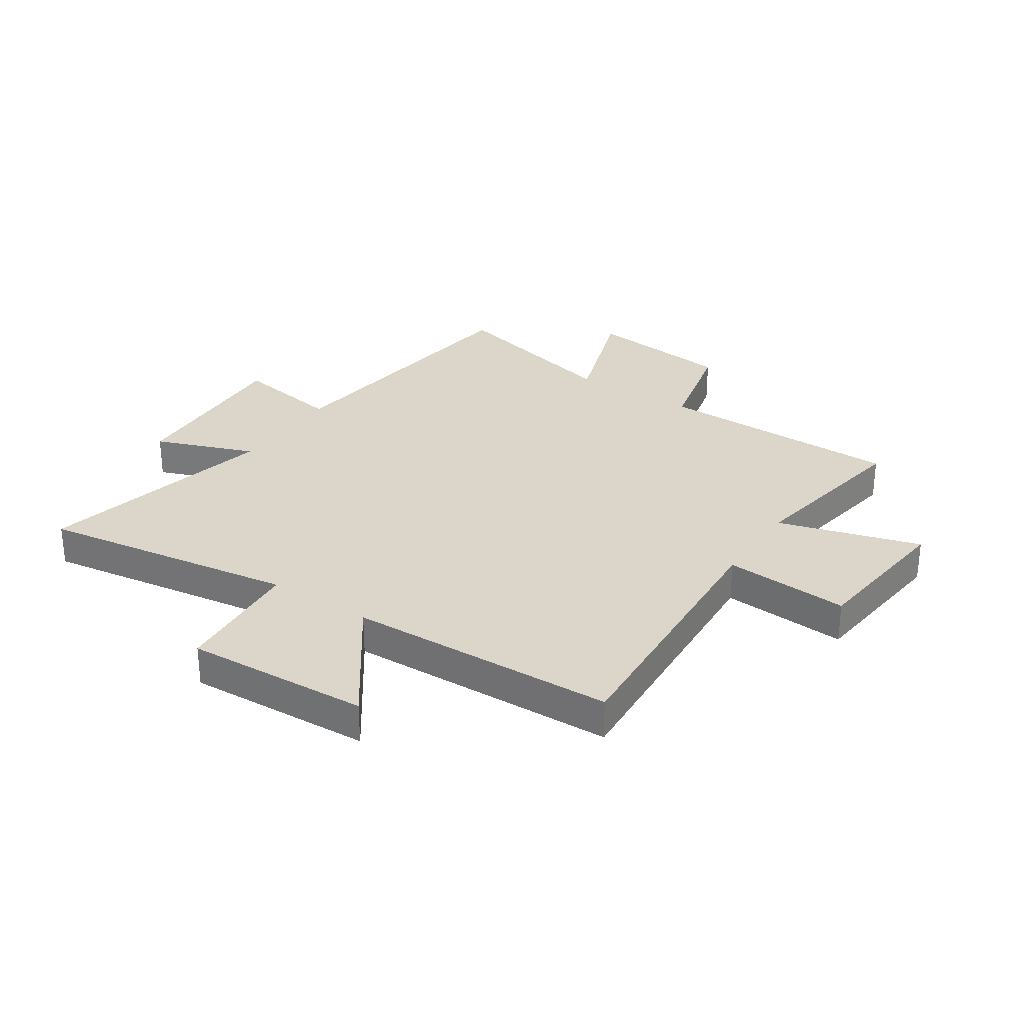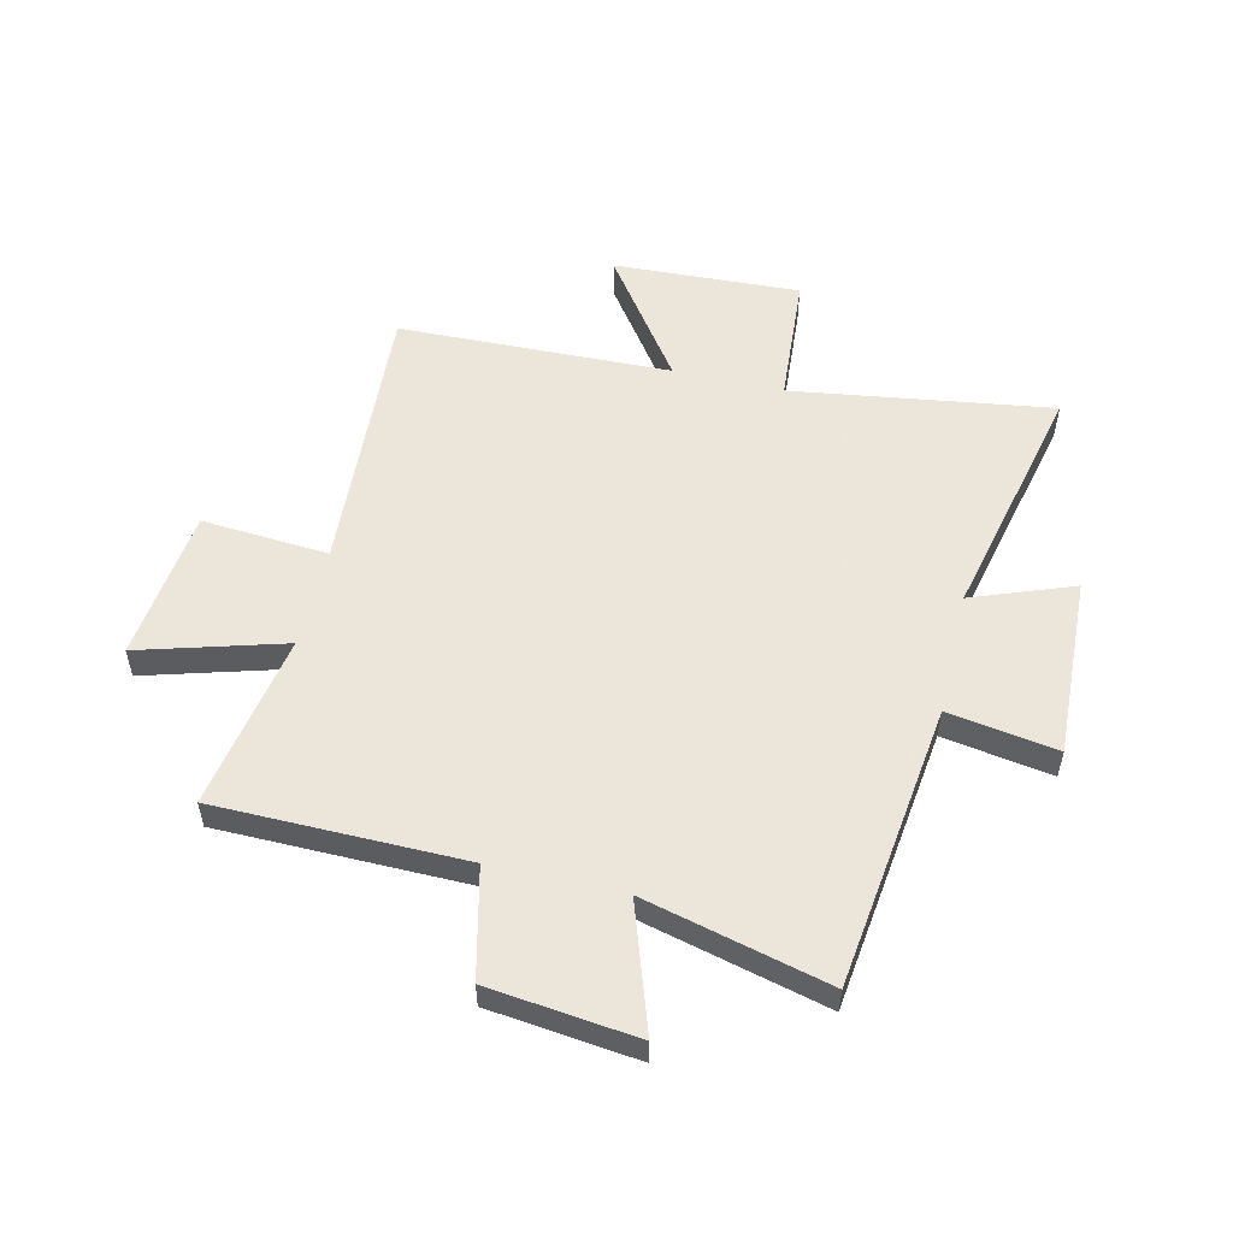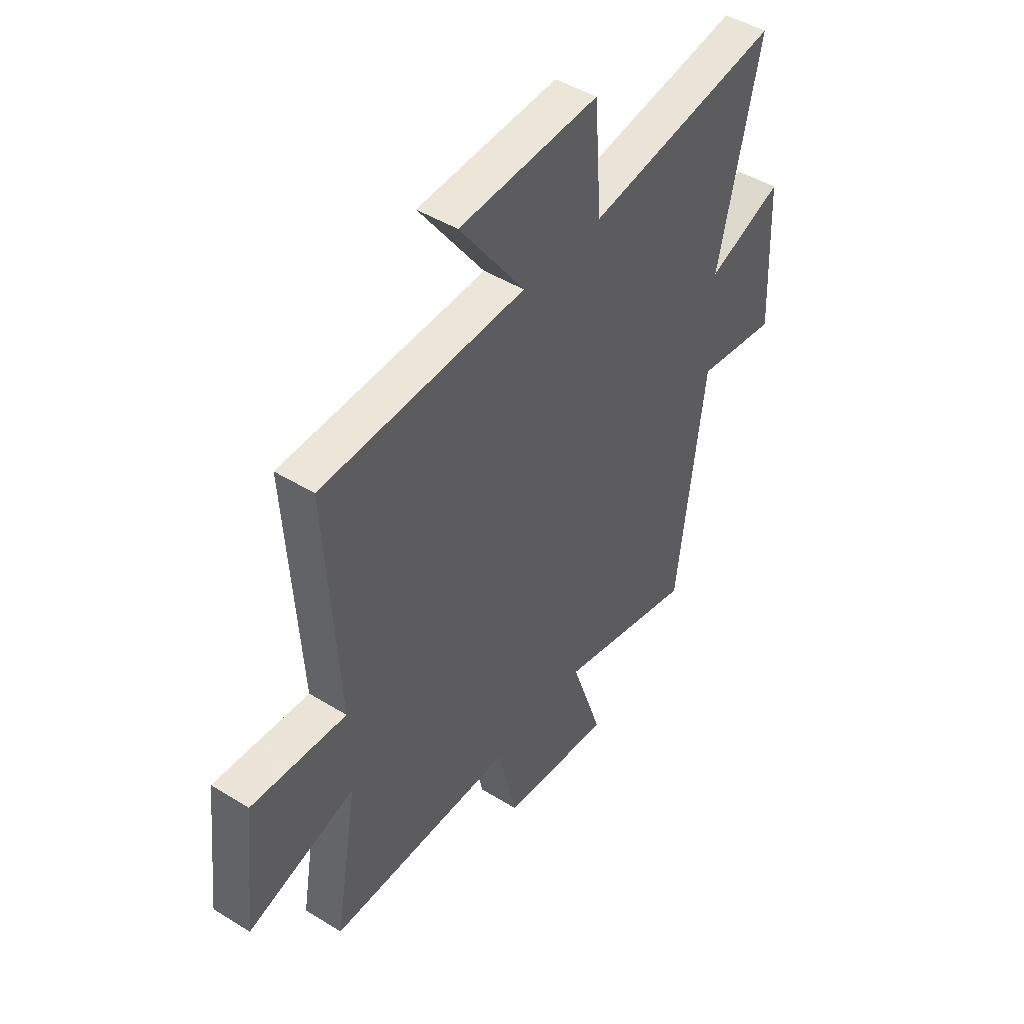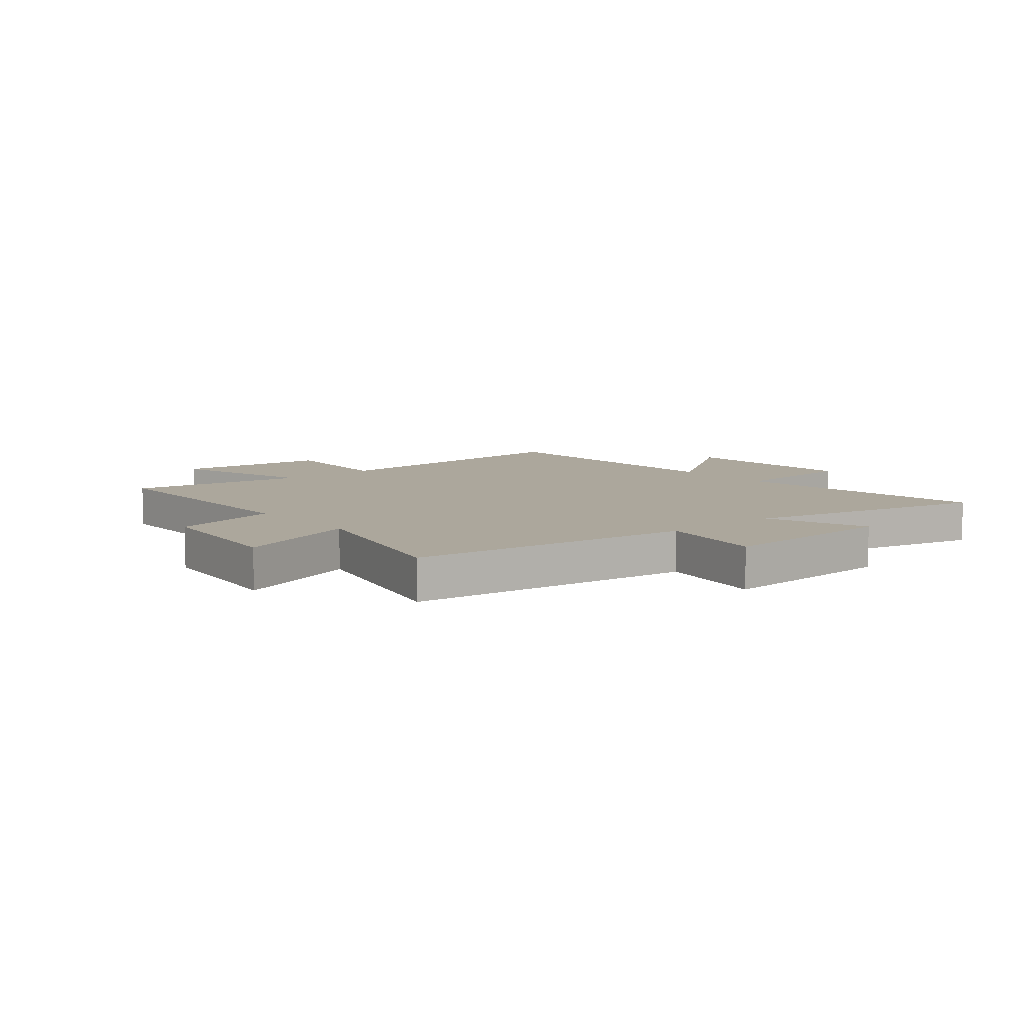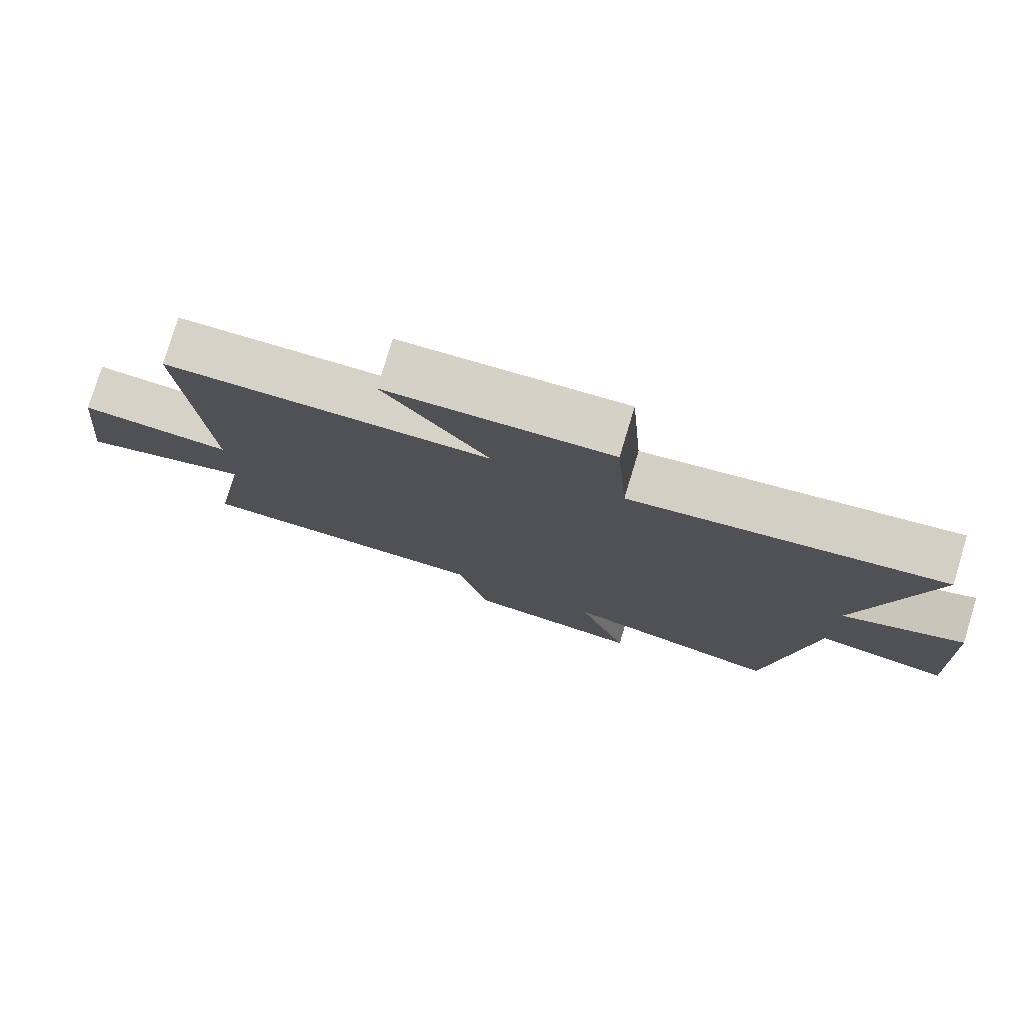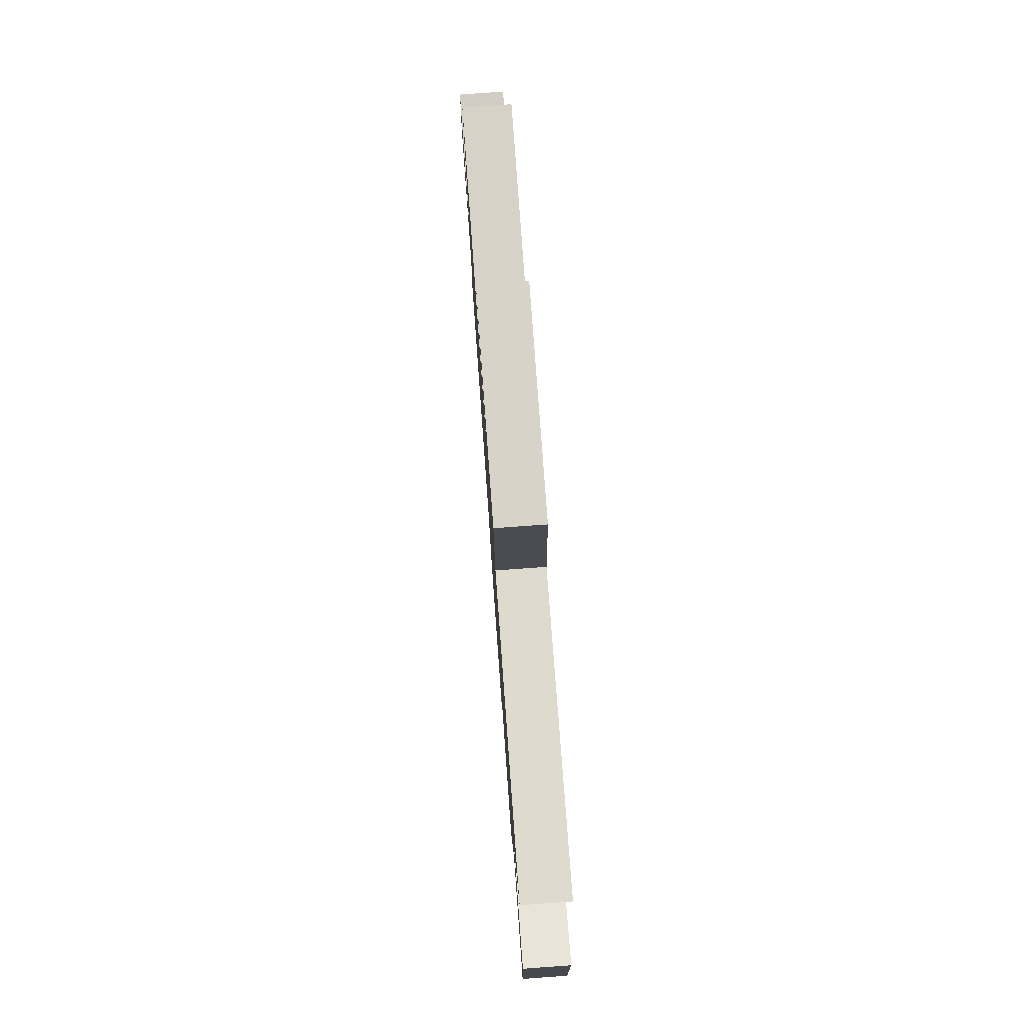
<metadata>
{"format":"obj","ext":"obj","renderer":"f3d","projection":"perspective","resolution":1024,"background":"white","views":[{"elev":30.0,"azim":33.5,"up":"+Y"},{"elev":54.2,"azim":-166.7,"up":"+Y"},{"elev":46.2,"azim":125.3,"up":"+Z"},{"elev":8.3,"azim":-130.0,"up":"+Y"},{"elev":78.3,"azim":-163.1,"up":"+Z"},{"elev":79.4,"azim":-94.1,"up":"+Z"}]}
</metadata>
<code>
v -0.597 0.07 0.568
v -0.141 0.07 0.5
v -0.124 0.07 0.731
v 0.204 0.07 0.715
v 0.051 0.07 0.5
v 0.53 0.07 0.486
v 0.5 0.07 -0.005
v 0.723 0.07 0.011
v 0.753 0.07 -0.259
v 0.5 0.07 -0.185
v 0.554 0.07 -0.496
v 0.117 0.07 -0.5
v 0.072 0.07 -0.692
v -0.188 0.07 -0.722
v -0.113 0.07 -0.5
v -0.436 0.07 -0.581
v -0.5 0.07 -0.079
v -0.691 0.07 -0.11
v -0.677 0.07 0.208
v -0.5 0.07 0.141
v -0.597 0 0.568
v -0.141 0 0.5
v -0.124 0 0.731
v 0.204 0 0.715
v 0.051 0 0.5
v 0.53 0 0.486
v 0.5 0 -0.005
v 0.723 0 0.011
v 0.753 0 -0.259
v 0.5 0 -0.185
v 0.554 0 -0.496
v 0.117 0 -0.5
v 0.072 0 -0.692
v -0.188 0 -0.722
v -0.113 0 -0.5
v -0.436 0 -0.581
v -0.5 0 -0.079
v -0.691 0 -0.11
v -0.677 0 0.208
v -0.5 0 0.141
f 17 18 19 20
f 15 16 17 20
f 15 20 1 2
f 12 13 14 15
f 10 11 12 15
f 10 15 2 3
f 7 8 9 10
f 5 6 7
f 5 7 10
f 3 4 5
f 3 5 10
f 40 39 38 37
f 40 37 36 35
f 22 21 40 35
f 35 34 33 32
f 35 32 31 30
f 23 22 35 30
f 30 29 28 27
f 27 26 25
f 30 27 25
f 25 24 23
f 30 25 23
f 1 21 22 2
f 2 22 23 3
f 3 23 24 4
f 4 24 25 5
f 5 25 26 6
f 6 26 27 7
f 7 27 28 8
f 8 28 29 9
f 9 29 30 10
f 10 30 31 11
f 11 31 32 12
f 12 32 33 13
f 13 33 34 14
f 14 34 35 15
f 15 35 36 16
f 16 36 37 17
f 17 37 38 18
f 18 38 39 19
f 19 39 40 20
f 20 40 21 1

</code>
